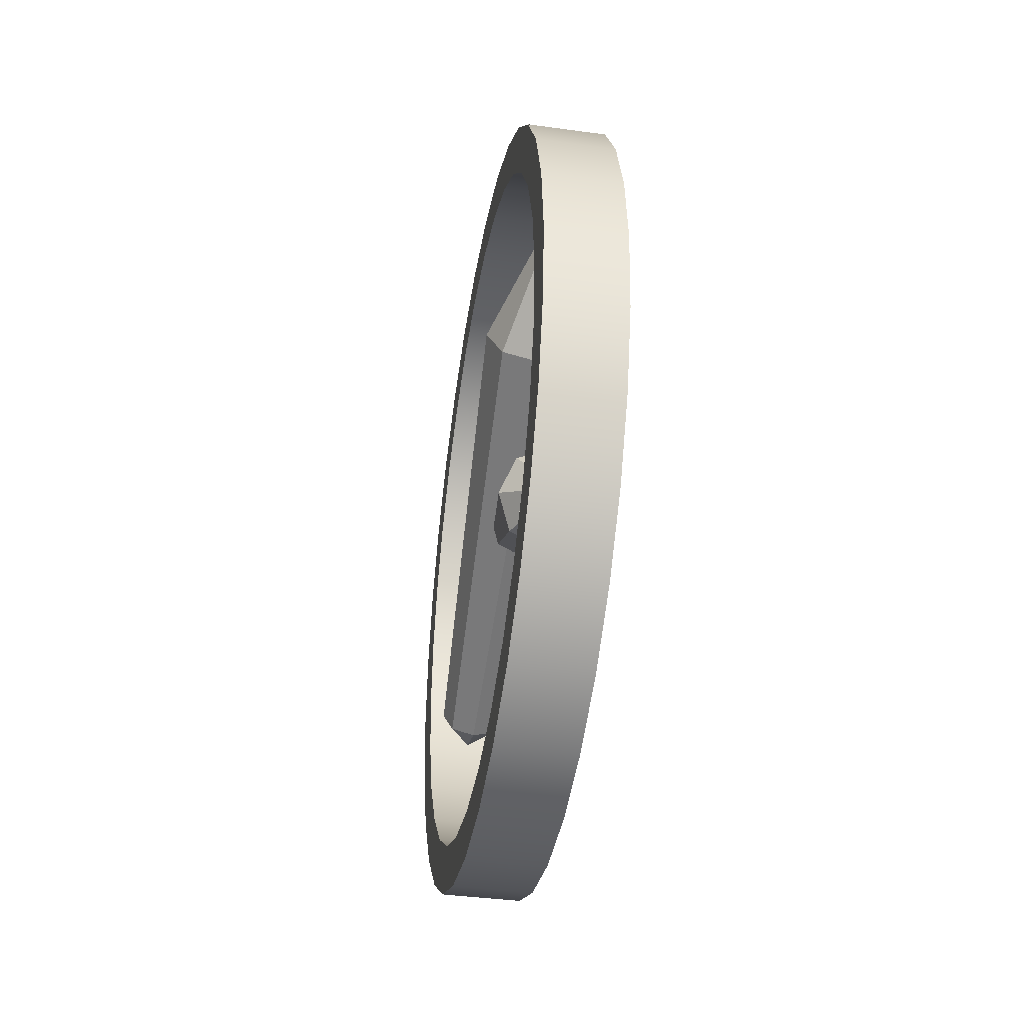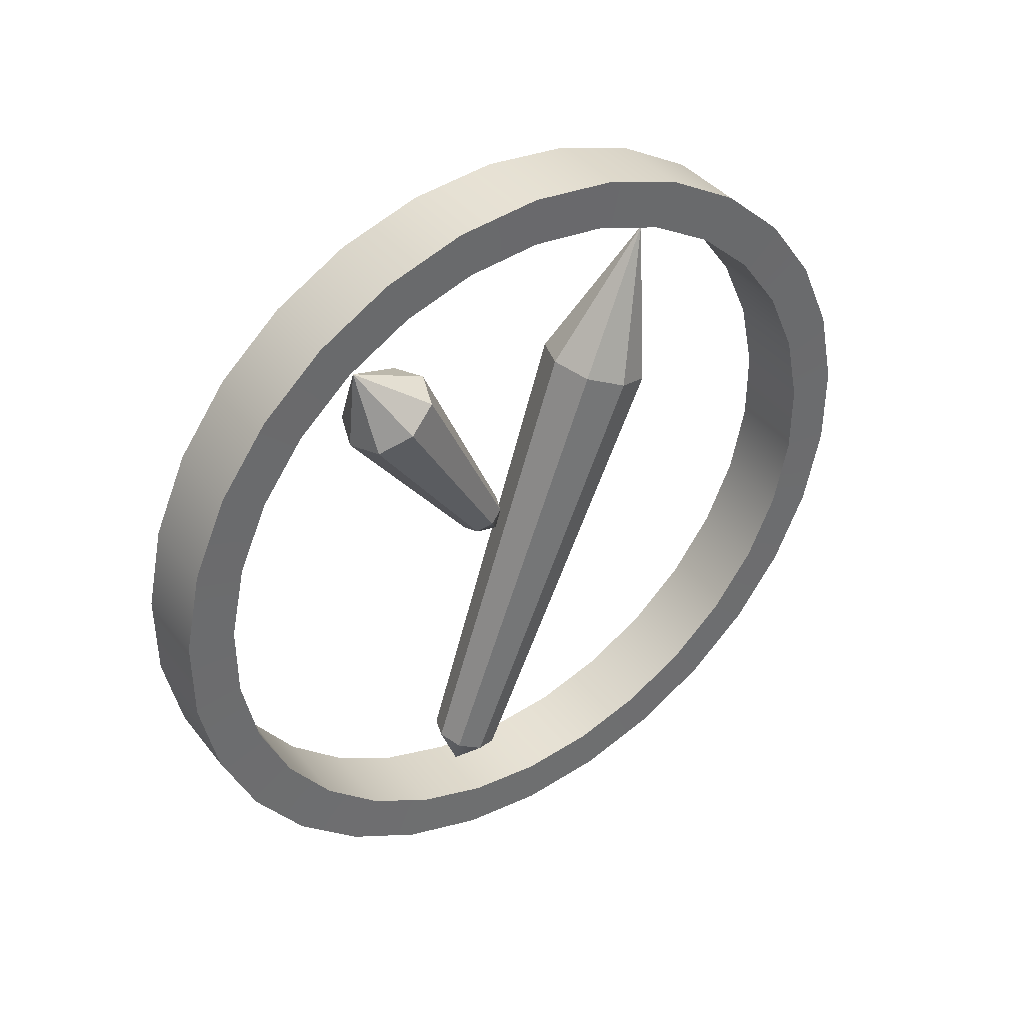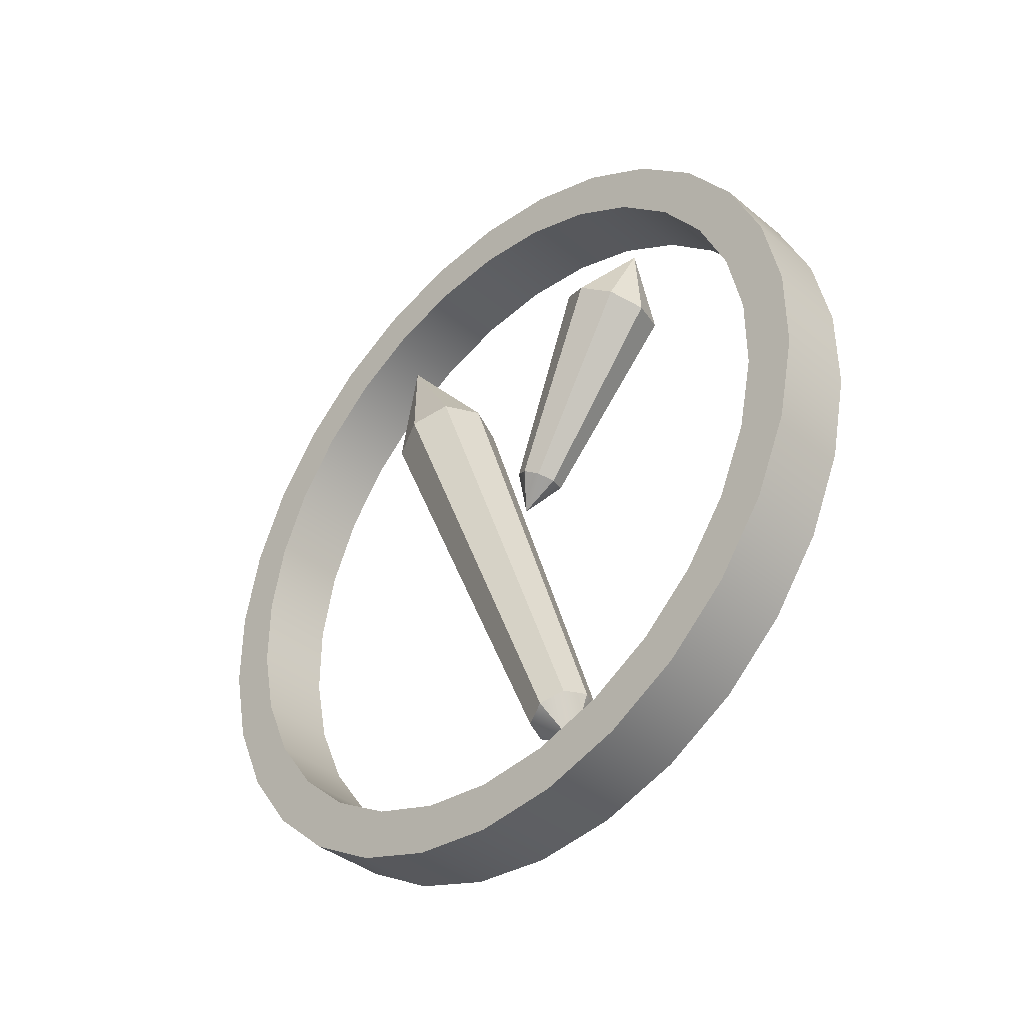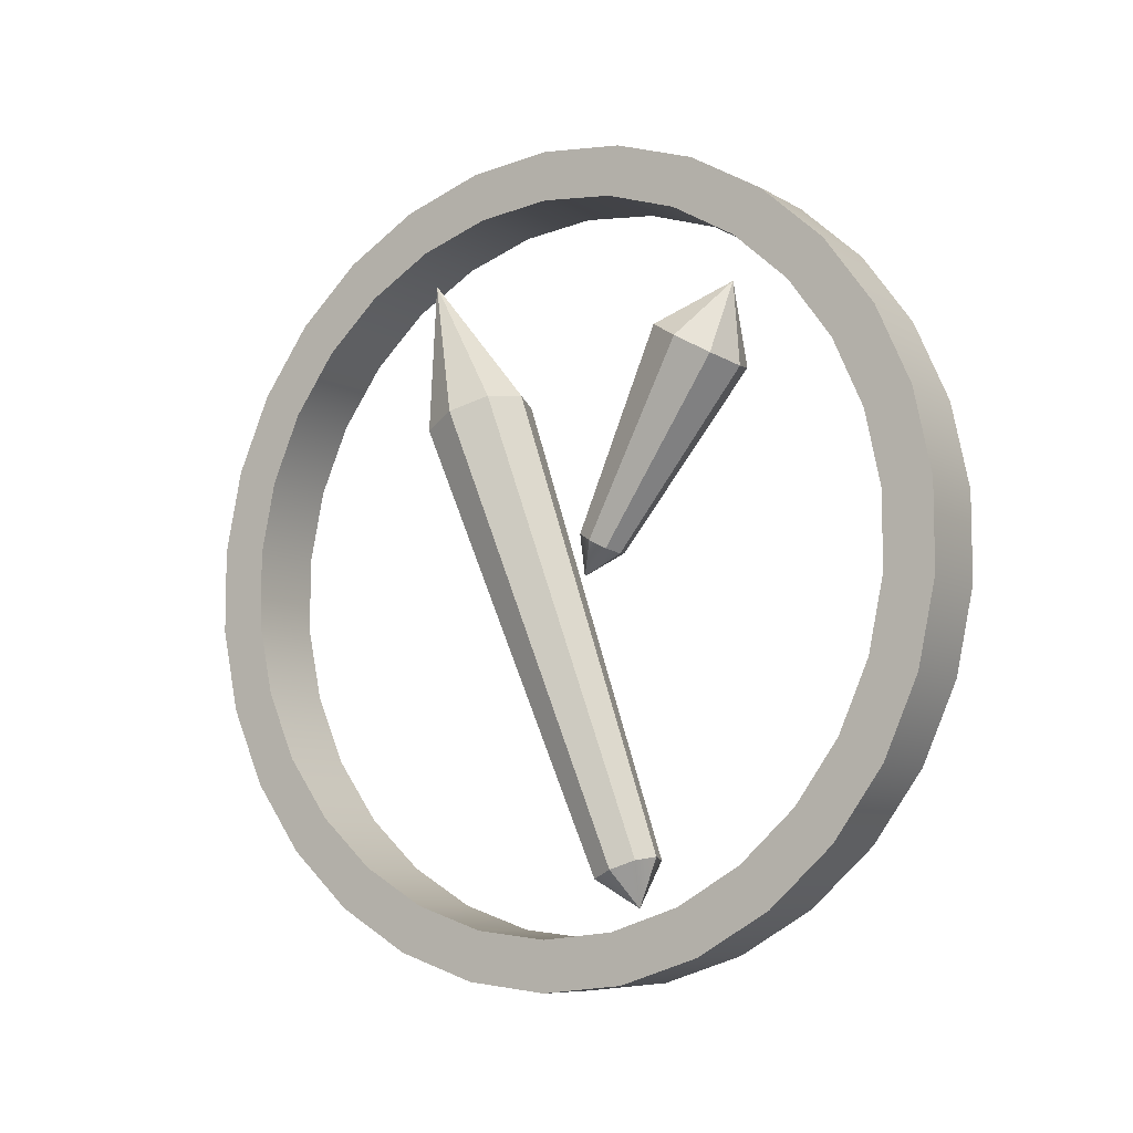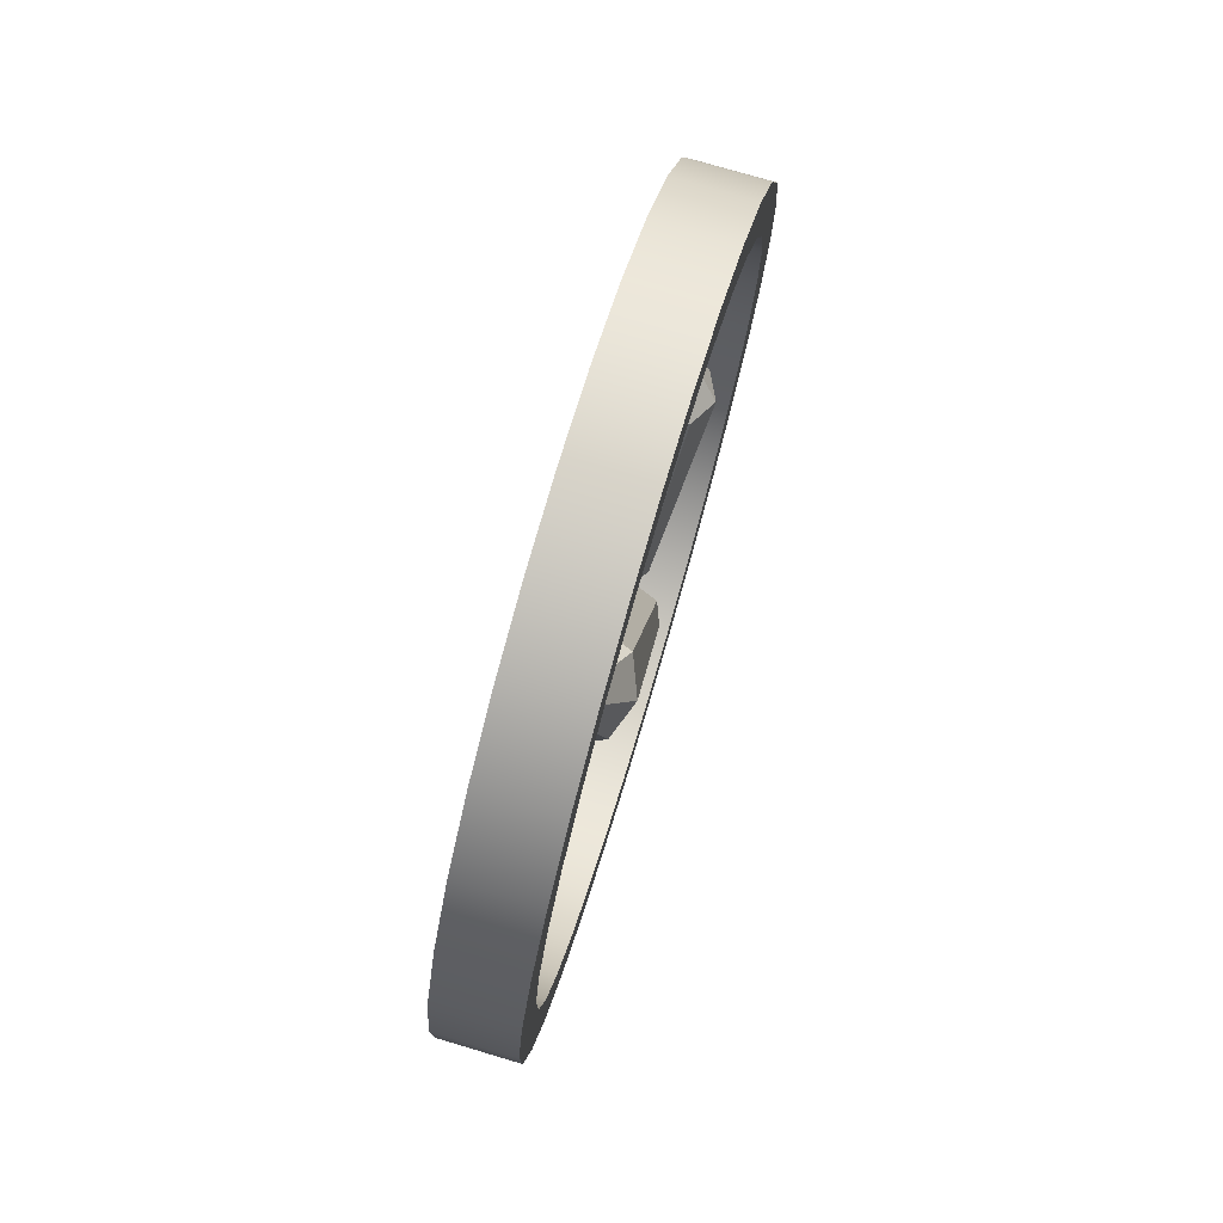
<metadata>
{"format":"obj","ext":"obj","renderer":"f3d","projection":"perspective","resolution":1024,"background":"white","views":[{"elev":-40.3,"azim":170.5,"up":"+Z"},{"elev":39.4,"azim":-124.1,"up":"+Y"},{"elev":-39.0,"azim":134.4,"up":"+Y"},{"elev":-8.1,"azim":123.4,"up":"+Y"},{"elev":76.3,"azim":16.5,"up":"+Y"}]}
</metadata>
<code>
g default
v -0.05822 0.7149 -0.02509
v 0.003644 0.7276 -0.003948
v 0.06607 0.7168 -0.02454
v -0.1369 1.417 -0.3709
v -0.006243 1.444 -0.3265
v 0.1256 1.421 -0.3697
v -0.1859 1.351 -0.4848
v -0.006939 1.57 -0.6151
v 0.1777 1.356 -0.4832
v -0.1338 1.286 -0.5983
v -0.001968 1.263 -0.6415
v 0.1287 1.29 -0.5971
v -0.05678 0.6537 -0.1334
v 0.00565 0.6429 -0.154
v 0.06752 0.6557 -0.1329
v -0.08145 0.6839 -0.07936
v 0.006102 0.5725 -0.005985
v 0.09074 0.6866 -0.07859
g polySurface2 pCube3
f 1 2 5 4
f 2 3 6 5
f 4 5 8
f 8 6 9
f 7 8 10
f 8 12 11
f 10 11 14 13
f 11 12 15 14
f 13 17 16
f 17 15 18
f 1 17 2
f 17 18 3
f 18 15 12 9
f 3 18 9 6
f 13 16 7 10
f 16 1 4 7
f 5 6 8
f 8 9 12
f 10 8 11
f 4 8 7
f 16 17 1
f 13 14 17
f 17 3 2
f 14 15 17
g default
v -0.09122 -0.4984 -0.09535
v -0.002765 -0.5111 -0.06343
v 0.08586 -0.4994 -0.09524
v -0.1357 1.145 0.5874
v 0.005759 1.125 0.6385
v 0.1475 1.144 0.5876
v -0.1899 1.196 0.455
v 0.009085 1.733 0.6602
v 0.2025 1.194 0.4553
v -0.135 1.246 0.3228
v 0.006769 1.265 0.2719
v 0.1483 1.245 0.323
v -0.09076 -0.4351 -0.2607
v -0.002134 -0.4234 -0.2926
v 0.08632 -0.4361 -0.2606
v -0.1251 -0.4666 -0.1781
v -0.003152 -0.6006 -0.2241
v 0.1202 -0.4679 -0.1779
g pCube3 polySurface1
f 19 20 23 22
f 20 21 24 23
f 22 23 26
f 26 24 27
f 25 26 28
f 26 30 29
f 28 29 32 31
f 29 30 33 32
f 31 32 35
f 35 33 36
f 34 35 19
f 35 21 20
f 36 33 30 27
f 21 36 27 24
f 31 34 25 28
f 34 19 22 25
f 23 24 26
f 26 27 30
f 28 26 29
f 22 26 25
f 31 35 34
f 19 35 20
f 35 36 21
f 32 33 35
g default
v 0.1484 1.908 -0.2019
v 0.1484 1.822 -0.4648
v 0.1484 1.684 -0.7042
v 0.1484 1.499 -0.9097
v 0.1484 1.275 -1.072
v 0.1484 1.023 -1.185
v 0.1484 0.7524 -1.242
v 0.1484 0.476 -1.242
v 0.1484 0.2055 -1.185
v 0.1484 -0.04703 -1.072
v 0.1484 -0.2707 -0.9097
v 0.1484 -0.4557 -0.7042
v 0.1484 -0.5939 -0.4648
v 0.1484 -0.6794 -0.2019
v 0.1484 -0.7082 0.07309
v 0.1484 -0.6794 0.348
v 0.1484 -0.5939 0.611
v 0.1484 -0.4557 0.8504
v 0.1484 -0.2707 1.056
v 0.1484 -0.04703 1.218
v 0.1484 0.2055 1.331
v 0.1484 0.476 1.388
v 0.1484 0.7524 1.388
v 0.1484 1.023 1.331
v 0.1484 1.275 1.218
v 0.1484 1.499 1.056
v 0.1484 1.684 0.8504
v 0.1484 1.822 0.611
v 0.1484 1.908 0.348
v 0.1484 1.937 0.07309
v 0.1484 2.086 -0.2398
v 0.1484 1.989 -0.5389
v 0.1484 1.832 -0.8114
v 0.1484 1.621 -1.045
v 0.1484 1.367 -1.23
v 0.1484 1.079 -1.358
v 0.1484 0.7715 -1.423
v 0.1484 0.4569 -1.423
v 0.1484 0.1492 -1.358
v 0.1484 -0.1382 -1.23
v 0.1484 -0.3927 -1.045
v 0.1484 -0.6032 -0.8114
v 0.1484 -0.7605 -0.5389
v 0.1484 -0.8577 -0.2398
v 0.1484 -0.8906 0.07309
v 0.1484 -0.8577 0.3859
v 0.1484 -0.7605 0.6851
v 0.1484 -0.6032 0.9576
v 0.1484 -0.3927 1.191
v 0.1484 -0.1382 1.376
v 0.1484 0.1492 1.504
v 0.1484 0.4569 1.57
v 0.1484 0.7715 1.57
v 0.1484 1.079 1.504
v 0.1484 1.367 1.376
v 0.1484 1.621 1.191
v 0.1484 1.832 0.9576
v 0.1484 1.989 0.6851
v 0.1484 2.086 0.3859
v 0.1484 2.119 0.07309
v -0.1484 2.086 -0.2398
v -0.1484 1.989 -0.5389
v -0.1484 1.832 -0.8114
v -0.1484 1.621 -1.045
v -0.1484 1.367 -1.23
v -0.1484 1.079 -1.358
v -0.1484 0.7715 -1.423
v -0.1484 0.4569 -1.423
v -0.1484 0.1492 -1.358
v -0.1484 -0.1382 -1.23
v -0.1484 -0.3927 -1.045
v -0.1484 -0.6032 -0.8114
v -0.1484 -0.7605 -0.5389
v -0.1484 -0.8577 -0.2398
v -0.1484 -0.8906 0.07309
v -0.1484 -0.8577 0.3859
v -0.1484 -0.7605 0.6851
v -0.1484 -0.6032 0.9576
v -0.1484 -0.3927 1.191
v -0.1484 -0.1382 1.376
v -0.1484 0.1492 1.504
v -0.1484 0.4569 1.57
v -0.1484 0.7715 1.57
v -0.1484 1.079 1.504
v -0.1484 1.367 1.376
v -0.1484 1.621 1.191
v -0.1484 1.832 0.9576
v -0.1484 1.989 0.6851
v -0.1484 2.086 0.3859
v -0.1484 2.119 0.07309
v -0.1457 1.908 -0.2019
v -0.1457 1.822 -0.4648
v -0.1457 1.684 -0.7042
v -0.1457 1.499 -0.9097
v -0.1457 1.275 -1.072
v -0.1457 1.023 -1.185
v -0.1457 0.7524 -1.242
v -0.1457 0.476 -1.242
v -0.1457 0.2055 -1.185
v -0.1457 -0.04703 -1.072
v -0.1457 -0.2707 -0.9097
v -0.1457 -0.4557 -0.7042
v -0.1457 -0.5939 -0.4648
v -0.1457 -0.6794 -0.2019
v -0.1457 -0.7082 0.07309
v -0.1457 -0.6794 0.348
v -0.1457 -0.5939 0.611
v -0.1457 -0.4557 0.8504
v -0.1457 -0.2707 1.056
v -0.1457 -0.04703 1.218
v -0.1457 0.2055 1.331
v -0.1457 0.476 1.388
v -0.1457 0.7524 1.388
v -0.1457 1.023 1.331
v -0.1457 1.275 1.218
v -0.1457 1.499 1.056
v -0.1457 1.684 0.8504
v -0.1457 1.822 0.611
v -0.1457 1.908 0.348
v -0.1457 1.937 0.07309
g pCylinder1
f 37 38 68 67
f 38 39 69 68
f 39 40 70 69
f 40 41 71 70
f 41 42 72 71
f 42 43 73 72
f 43 44 74 73
f 44 45 75 74
f 45 46 76 75
f 46 47 77 76
f 47 48 78 77
f 48 49 79 78
f 49 50 80 79
f 50 51 81 80
f 51 52 82 81
f 52 53 83 82
f 53 54 84 83
f 54 55 85 84
f 55 56 86 85
f 56 57 87 86
f 57 58 88 87
f 58 59 89 88
f 59 60 90 89
f 60 61 91 90
f 61 62 92 91
f 62 63 93 92
f 63 64 94 93
f 64 65 95 94
f 65 66 96 95
f 66 37 67 96
f 67 68 98 97
f 68 69 99 98
f 69 70 100 99
f 70 71 101 100
f 71 72 102 101
f 72 73 103 102
f 73 74 104 103
f 74 75 105 104
f 75 76 106 105
f 76 77 107 106
f 77 78 108 107
f 78 79 109 108
f 79 80 110 109
f 80 81 111 110
f 81 82 112 111
f 82 83 113 112
f 83 84 114 113
f 84 85 115 114
f 85 86 116 115
f 86 87 117 116
f 87 88 118 117
f 88 89 119 118
f 89 90 120 119
f 90 91 121 120
f 91 92 122 121
f 92 93 123 122
f 93 94 124 123
f 94 95 125 124
f 95 96 126 125
f 96 67 97 126
f 97 98 128 127
f 98 99 129 128
f 99 100 130 129
f 100 101 131 130
f 101 102 132 131
f 102 103 133 132
f 103 104 134 133
f 104 105 135 134
f 105 106 136 135
f 106 107 137 136
f 107 108 138 137
f 108 109 139 138
f 109 110 140 139
f 110 111 141 140
f 111 112 142 141
f 112 113 143 142
f 113 114 144 143
f 114 115 145 144
f 115 116 146 145
f 116 117 147 146
f 117 118 148 147
f 118 119 149 148
f 119 120 150 149
f 120 121 151 150
f 121 122 152 151
f 122 123 153 152
f 123 124 154 153
f 124 125 155 154
f 125 126 156 155
f 126 97 127 156
f 38 37 127 128
f 39 38 128 129
f 40 39 129 130
f 41 40 130 131
f 42 41 131 132
f 43 42 132 133
f 44 43 133 134
f 45 44 134 135
f 46 45 135 136
f 47 46 136 137
f 48 47 137 138
f 49 48 138 139
f 50 49 139 140
f 51 50 140 141
f 52 51 141 142
f 53 52 142 143
f 54 53 143 144
f 55 54 144 145
f 56 55 145 146
f 57 56 146 147
f 58 57 147 148
f 59 58 148 149
f 60 59 149 150
f 61 60 150 151
f 62 61 151 152
f 63 62 152 153
f 64 63 153 154
f 65 64 154 155
f 66 65 155 156
f 37 66 156 127

</code>
